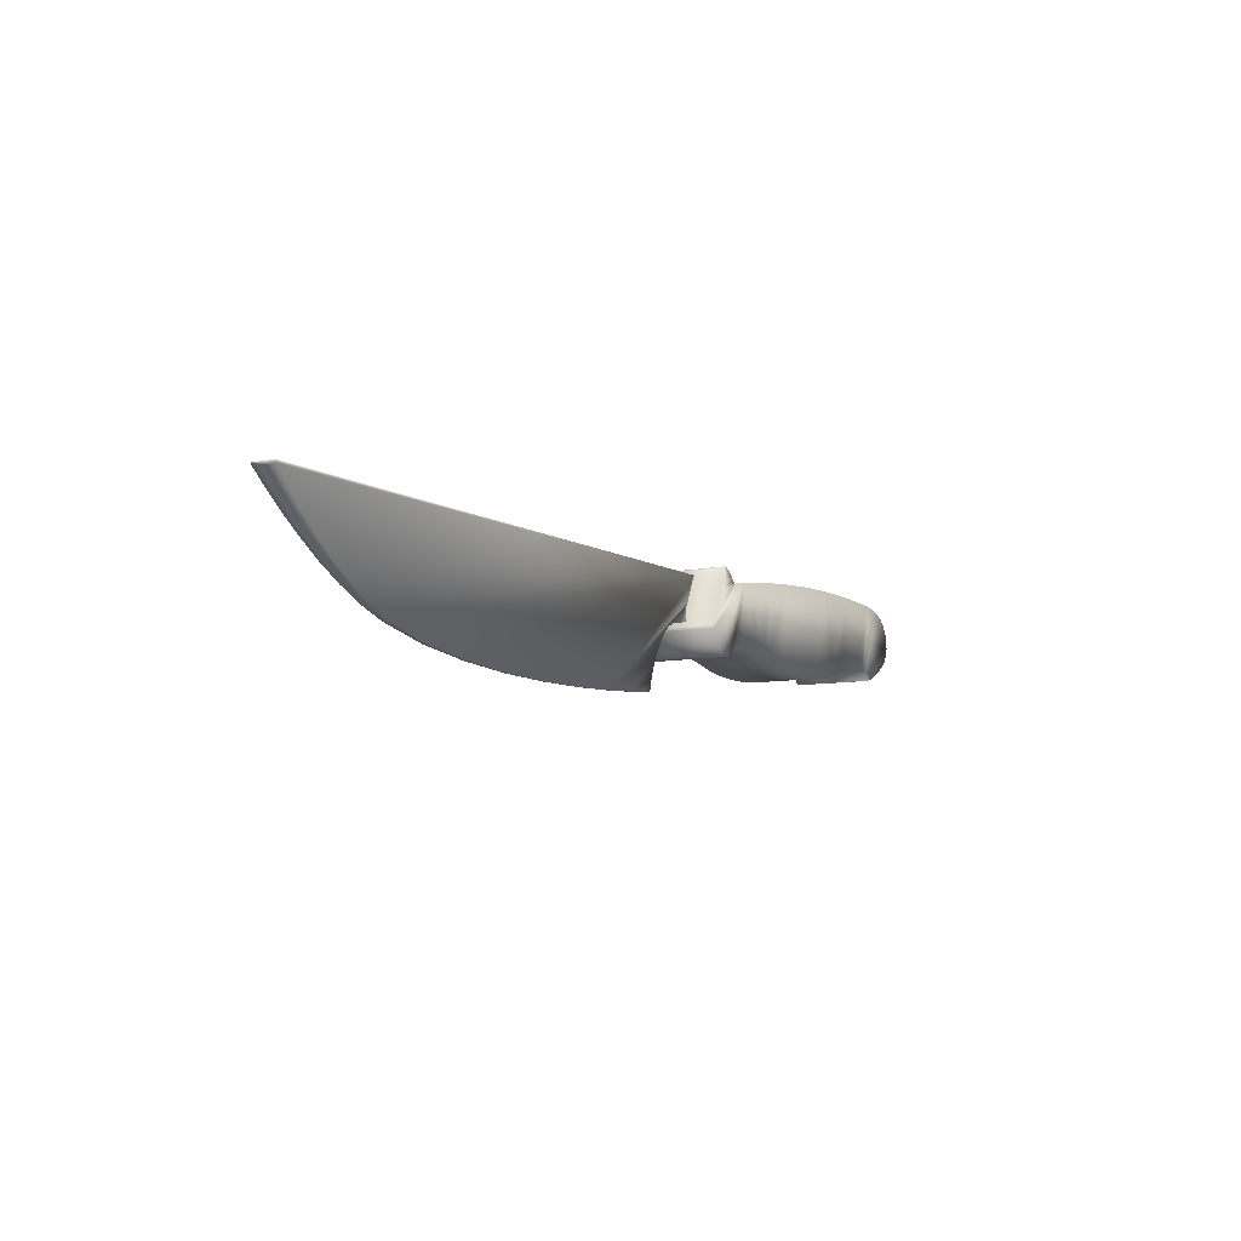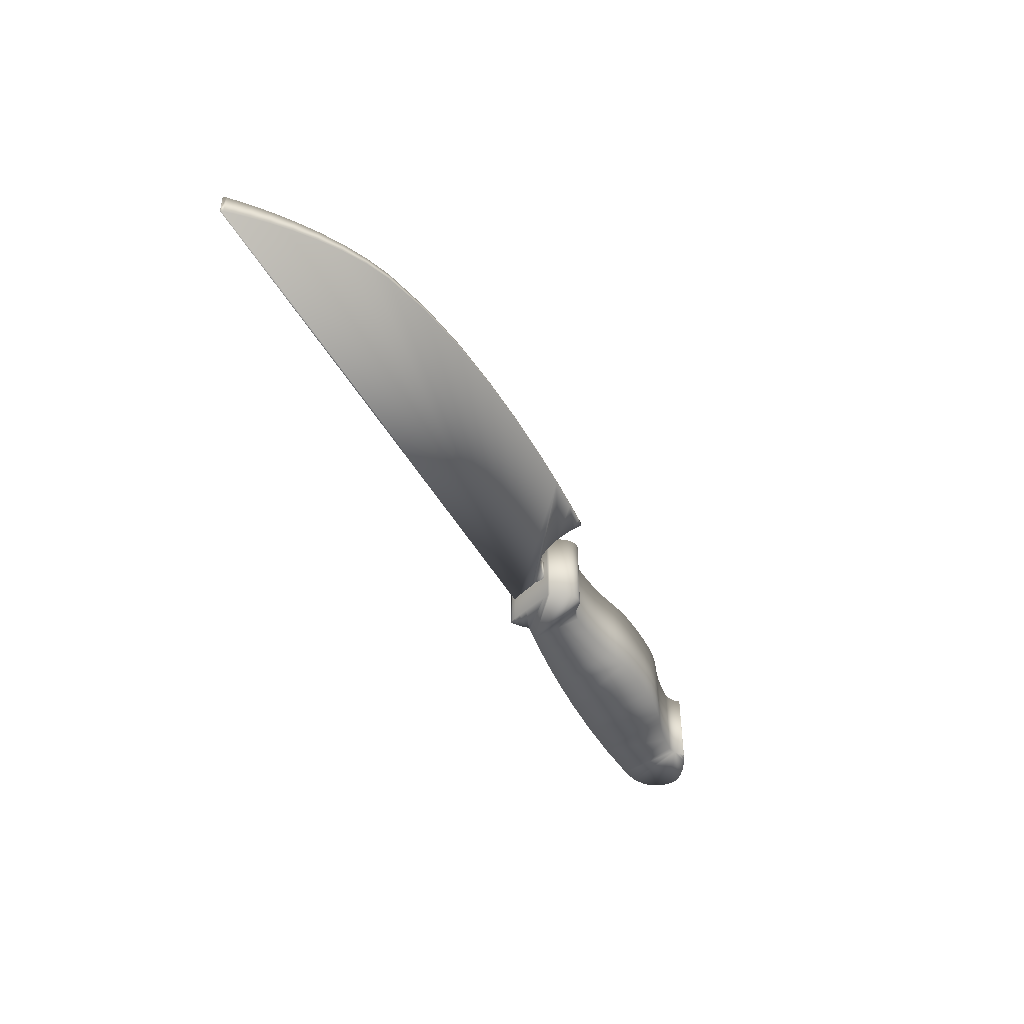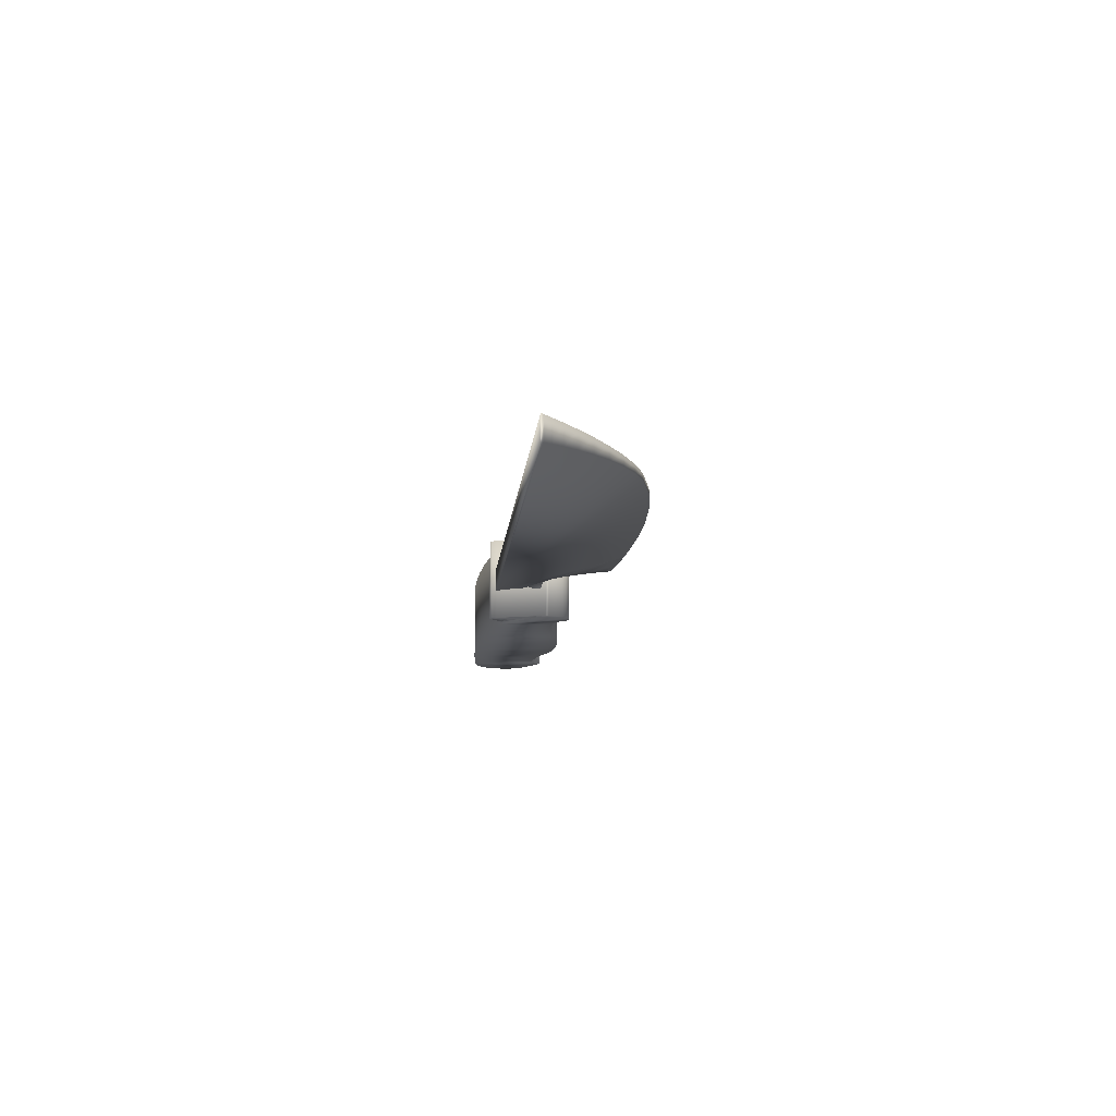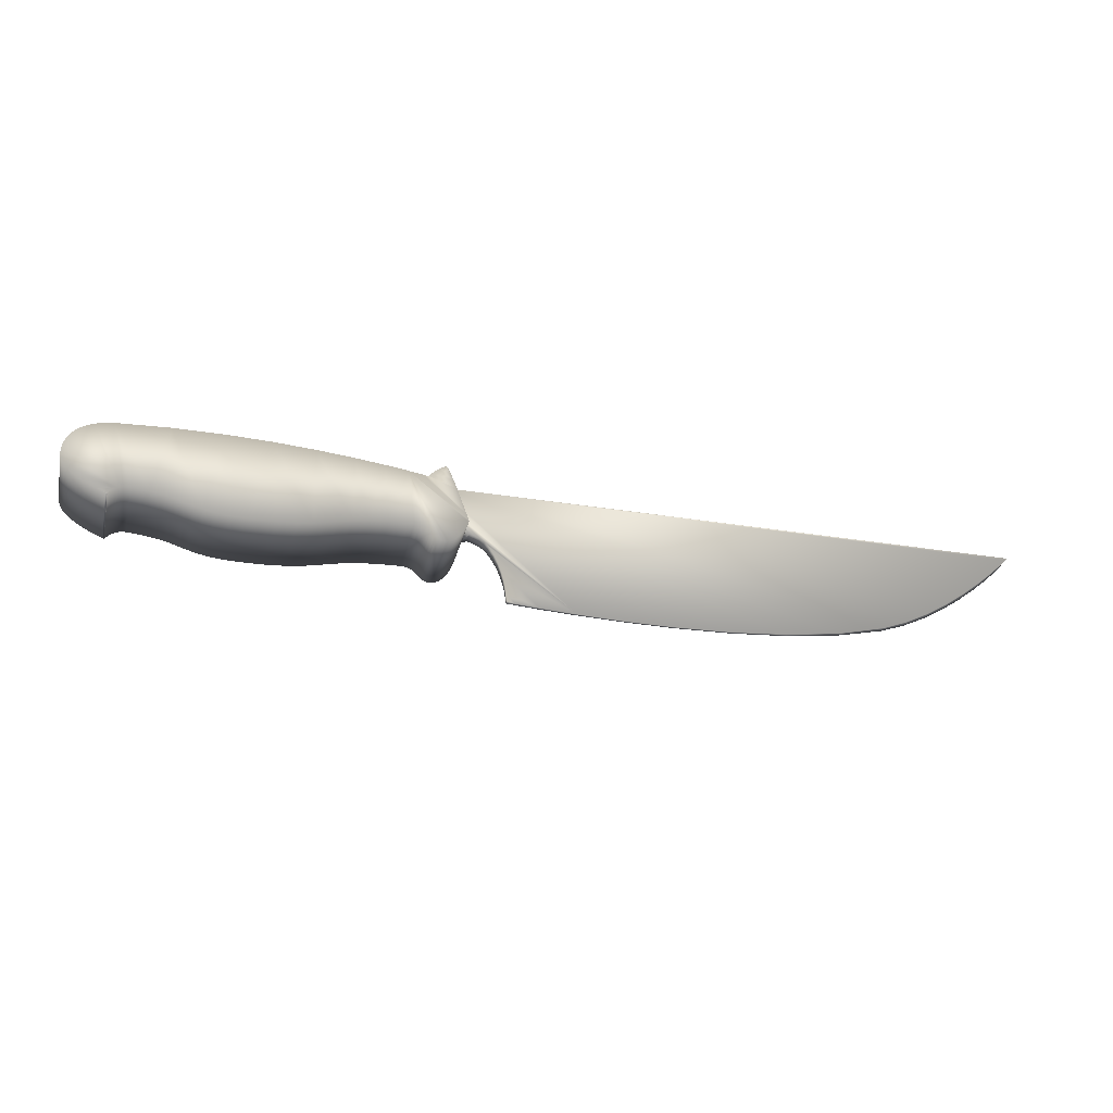
<metadata>
{"format":"obj","ext":"obj","renderer":"f3d","projection":"perspective","resolution":1024,"background":"white","views":[{"elev":-7.8,"azim":-58.9,"up":"+Y"},{"elev":-44.8,"azim":-63.1,"up":"+Z"},{"elev":-11.7,"azim":-95.1,"up":"+Z"},{"elev":-30.4,"azim":166.6,"up":"+Y"}]}
</metadata>
<code>
v 0.8733 0.1328 0.07609
v 0.8752 0.09957 0.07609
v 0.604 0.09869 0.07609
v 0.6031 0.09877 0.07609
v 0.6009 0.0989 0.07609
v 0.5974 0.09891 0.07609
v 0.5931 0.09864 0.07609
v 0.5883 0.09792 0.07212
v 0.5831 0.0966 0.072
v 0.578 0.09449 0.07182
v 0.5732 0.09145 0.07157
v 0.5689 0.0873 0.07122
v 0.5634 0.07934 0.07054
v 0.559 0.07098 0.06983
v 0.5557 0.06258 0.06912
v 0.5533 0.05449 0.06843
v 0.5516 0.04707 0.0678
v 0.5505 0.04069 0.06726
v 0.55 0.03569 0.06684
v 0.5497 0.03242 0.06656
v 0.5497 0.03126 0.06646
v 0.5409 0.03052 0.0664
v 0.5167 0.02881 0.06625
v 0.4801 0.02684 0.06609
v 0.4339 0.02533 0.06596
v 0.3814 0.025 0.06593
v 0.3253 0.02658 0.06606
v 0.2688 0.0308 0.06642
v 0.2148 0.03837 0.06706
v 0.1663 0.05001 0.06805
v 0.1412 0.05957 0.06886
v 0.1175 0.07164 0.06989
v 0.09552 0.08524 0.07104
v 0.07576 0.09941 0.07224
v 0.05863 0.1132 0.07341
v 0.04456 0.1256 0.07446
v 0.03398 0.1356 0.07531
v 0.02732 0.1424 0.07589
v 0.025 0.1448 0.07609
v 0.6202 0.1442 0.07609
v 0.6193 0.1293 0.07609
v 0.8733 0.1328 0.05369
v 0.8752 0.09957 0.05369
v 0.604 0.09869 0.05369
v 0.6031 0.09877 0.05369
v 0.6009 0.0989 0.05369
v 0.5974 0.09891 0.05369
v 0.5931 0.09864 0.05369
v 0.5883 0.09792 0.05767
v 0.5831 0.0966 0.05779
v 0.578 0.09449 0.05797
v 0.5732 0.09145 0.05822
v 0.5689 0.0873 0.05858
v 0.5634 0.07934 0.05925
v 0.559 0.07098 0.05996
v 0.5557 0.06258 0.06067
v 0.5533 0.05449 0.06136
v 0.5516 0.04707 0.06199
v 0.5505 0.04069 0.06253
v 0.55 0.03569 0.06295
v 0.5497 0.03242 0.06323
v 0.5497 0.03126 0.06333
v 0.5409 0.03052 0.06339
v 0.5167 0.02881 0.06354
v 0.4801 0.02684 0.0637
v 0.4339 0.02533 0.06383
v 0.3814 0.025 0.06386
v 0.3253 0.02658 0.06373
v 0.2688 0.0308 0.06337
v 0.2148 0.03837 0.06273
v 0.1663 0.05001 0.06174
v 0.1412 0.05957 0.06093
v 0.1175 0.07164 0.0599
v 0.09552 0.08524 0.05875
v 0.07576 0.09941 0.05755
v 0.05863 0.1132 0.05638
v 0.04456 0.1256 0.05533
v 0.03398 0.1356 0.05448
v 0.02732 0.1424 0.0539
v 0.025 0.1448 0.05369
v 0.6202 0.1442 0.05369
v 0.6193 0.1293 0.05369
v 0.5946 0.09225 0.1067
v 0.5953 0.09428 0.1067
v 0.5972 0.0997 0.1067
v 0.6 0.1075 0.1067
v 0.6034 0.1168 0.1067
v 0.6071 0.1266 0.1067
v 0.6107 0.1358 0.1067
v 0.6139 0.1435 0.1067
v 0.6165 0.1487 0.1067
v 0.6181 0.1505 0.1067
v 0.6206 0.1495 0.1067
v 0.6233 0.1479 0.1067
v 0.6259 0.146 0.1067
v 0.6284 0.1439 0.1067
v 0.6306 0.1418 0.1067
v 0.6325 0.1399 0.1067
v 0.634 0.1383 0.1067
v 0.635 0.1373 0.1067
v 0.6354 0.1369 0.1067
v 0.6403 0.1378 0.1067
v 0.6546 0.1401 0.1067
v 0.6771 0.1432 0.1067
v 0.7068 0.1468 0.1067
v 0.7429 0.1502 0.1067
v 0.7842 0.1528 0.1067
v 0.8297 0.1543 0.1067
v 0.8785 0.154 0.1067
v 0.9295 0.1514 0.1067
v 0.9395 0.1501 0.1067
v 0.9482 0.1479 0.1067
v 0.9556 0.1448 0.1067
v 0.9617 0.1408 0.1067
v 0.9667 0.1362 0.1067
v 0.9704 0.1308 0.1067
v 0.973 0.1248 0.1067
v 0.9746 0.1183 0.1067
v 0.975 0.1114 0.1067
v 0.9733 0.1045 0.1067
v 0.969 0.09813 0.1067
v 0.9628 0.09229 0.1067
v 0.9555 0.0871 0.1067
v 0.9478 0.08264 0.1067
v 0.9405 0.07902 0.1067
v 0.9344 0.07631 0.1067
v 0.9301 0.07462 0.1067
v 0.9286 0.07404 0.1067
v 0.9283 0.07441 0.1067
v 0.9275 0.07539 0.1067
v 0.9262 0.0768 0.1067
v 0.9244 0.07846 0.1067
v 0.9222 0.08018 0.1067
v 0.9195 0.08179 0.1067
v 0.9165 0.08309 0.1067
v 0.9131 0.08391 0.1067
v 0.9094 0.08406 0.1067
v 0.892 0.08245 0.1067
v 0.8785 0.08028 0.1067
v 0.868 0.07775 0.1067
v 0.8591 0.07504 0.1067
v 0.8508 0.07237 0.1067
v 0.8418 0.06991 0.1067
v 0.8311 0.06788 0.1067
v 0.8173 0.06646 0.1067
v 0.7995 0.06585 0.1067
v 0.7748 0.06623 0.1067
v 0.7558 0.06759 0.1067
v 0.7409 0.06965 0.1067
v 0.7284 0.07217 0.1067
v 0.7168 0.07487 0.1067
v 0.7044 0.07749 0.1067
v 0.6896 0.07977 0.1067
v 0.6709 0.08144 0.1067
v 0.6465 0.08224 0.1067
v 0.6409 0.08169 0.1067
v 0.6366 0.08014 0.1067
v 0.6332 0.0779 0.1067
v 0.6304 0.07528 0.1067
v 0.6279 0.07261 0.1067
v 0.6254 0.0702 0.1067
v 0.6225 0.06836 0.1067
v 0.6191 0.06741 0.1067
v 0.6146 0.06767 0.1067
v 0.6104 0.0692 0.1067
v 0.6066 0.07183 0.1067
v 0.6034 0.07521 0.1067
v 0.6007 0.079 0.1067
v 0.5985 0.08286 0.1067
v 0.5968 0.08646 0.1067
v 0.5956 0.08945 0.1067
v 0.5948 0.0915 0.1067
v 0.5946 0.09225 0.025
v 0.5953 0.09428 0.025
v 0.5972 0.0997 0.025
v 0.6 0.1075 0.025
v 0.6034 0.1168 0.025
v 0.6071 0.1266 0.025
v 0.6107 0.1358 0.025
v 0.6139 0.1435 0.025
v 0.6165 0.1487 0.025
v 0.6181 0.1505 0.025
v 0.6206 0.1495 0.025
v 0.6233 0.1479 0.025
v 0.6259 0.146 0.025
v 0.6284 0.1439 0.025
v 0.6306 0.1418 0.025
v 0.6325 0.1399 0.025
v 0.634 0.1383 0.025
v 0.635 0.1373 0.025
v 0.6354 0.1369 0.025
v 0.6403 0.1378 0.025
v 0.6546 0.1401 0.025
v 0.6771 0.1432 0.025
v 0.7068 0.1468 0.025
v 0.7429 0.1502 0.025
v 0.7842 0.1528 0.025
v 0.8297 0.1543 0.025
v 0.8785 0.154 0.025
v 0.9295 0.1514 0.025
v 0.9395 0.1501 0.025
v 0.9482 0.1479 0.025
v 0.9556 0.1448 0.025
v 0.9617 0.1408 0.025
v 0.9667 0.1362 0.025
v 0.9704 0.1308 0.025
v 0.973 0.1248 0.025
v 0.9746 0.1183 0.025
v 0.975 0.1114 0.025
v 0.9733 0.1045 0.025
v 0.969 0.09813 0.025
v 0.9628 0.09229 0.025
v 0.9555 0.0871 0.025
v 0.9478 0.08264 0.025
v 0.9405 0.07902 0.025
v 0.9344 0.07631 0.025
v 0.9301 0.07462 0.025
v 0.9286 0.07404 0.025
v 0.9283 0.07441 0.025
v 0.9275 0.07539 0.025
v 0.9262 0.0768 0.025
v 0.9244 0.07846 0.025
v 0.9222 0.08018 0.025
v 0.9195 0.08179 0.025
v 0.9165 0.08309 0.025
v 0.9131 0.08391 0.025
v 0.9094 0.08406 0.025
v 0.892 0.08245 0.025
v 0.8785 0.08028 0.025
v 0.868 0.07775 0.025
v 0.8591 0.07504 0.025
v 0.8508 0.07237 0.025
v 0.8418 0.06991 0.025
v 0.8311 0.06788 0.025
v 0.8173 0.06646 0.025
v 0.7995 0.06585 0.025
v 0.7748 0.06623 0.025
v 0.7558 0.06759 0.025
v 0.7409 0.06965 0.025
v 0.7284 0.07217 0.025
v 0.7168 0.07487 0.025
v 0.7044 0.07749 0.025
v 0.6896 0.07977 0.025
v 0.6709 0.08144 0.025
v 0.6465 0.08224 0.025
v 0.6409 0.08169 0.025
v 0.6366 0.08014 0.025
v 0.6332 0.0779 0.025
v 0.6304 0.07528 0.025
v 0.6279 0.07261 0.025
v 0.6254 0.0702 0.025
v 0.6225 0.06836 0.025
v 0.6191 0.06741 0.025
v 0.6146 0.06767 0.025
v 0.6104 0.0692 0.025
v 0.6066 0.07183 0.025
v 0.6034 0.07521 0.025
v 0.6007 0.079 0.025
v 0.5985 0.08286 0.025
v 0.5968 0.08646 0.025
v 0.5956 0.08945 0.025
v 0.5948 0.0915 0.025
f 40 39 38
f 40 38 37
f 40 37 36
f 40 36 35
f 40 35 34
f 40 34 33
f 40 33 32
f 40 32 31
f 40 31 30
f 40 30 29
f 40 29 28
f 40 28 27
f 40 27 26
f 40 26 25
f 40 25 24
f 41 40 24
f 3 2 1
f 3 1 41
f 22 21 20
f 22 20 19
f 4 3 41
f 5 4 41
f 6 5 41
f 22 19 18
f 7 6 41
f 23 22 18
f 23 18 17
f 23 17 16
f 8 7 41
f 23 16 15
f 24 23 15
f 24 15 14
f 24 14 13
f 9 8 41
f 24 13 12
f 10 9 41
f 24 12 11
f 41 24 11
f 10 41 11
f 1 2 43
f 1 43 42
f 2 3 44
f 2 44 43
f 3 4 45
f 3 45 44
f 4 5 46
f 4 46 45
f 5 6 47
f 5 47 46
f 6 7 48
f 6 48 47
f 7 8 49
f 7 49 48
f 8 9 50
f 8 50 49
f 9 10 51
f 9 51 50
f 10 11 52
f 10 52 51
f 11 12 53
f 11 53 52
f 12 13 54
f 12 54 53
f 13 14 55
f 13 55 54
f 14 15 56
f 14 56 55
f 15 16 57
f 15 57 56
f 16 17 58
f 16 58 57
f 17 18 59
f 17 59 58
f 18 19 60
f 18 60 59
f 19 20 61
f 19 61 60
f 20 21 62
f 20 62 61
f 21 22 63
f 21 63 62
f 22 23 64
f 22 64 63
f 23 24 65
f 23 65 64
f 24 25 66
f 24 66 65
f 25 26 67
f 25 67 66
f 26 27 68
f 26 68 67
f 27 28 69
f 27 69 68
f 28 29 70
f 28 70 69
f 29 30 71
f 29 71 70
f 30 31 72
f 30 72 71
f 31 32 73
f 31 73 72
f 32 33 74
f 32 74 73
f 33 34 75
f 33 75 74
f 34 35 76
f 34 76 75
f 35 36 77
f 35 77 76
f 36 37 78
f 36 78 77
f 37 38 79
f 37 79 78
f 38 39 80
f 38 80 79
f 39 40 81
f 39 81 80
f 40 41 82
f 40 82 81
f 41 1 42
f 41 42 82
f 79 80 81
f 78 79 81
f 77 78 81
f 76 77 81
f 75 76 81
f 74 75 81
f 73 74 81
f 72 73 81
f 71 72 81
f 70 71 81
f 69 70 81
f 68 69 81
f 67 68 81
f 66 67 81
f 65 66 81
f 65 81 82
f 42 43 44
f 82 42 44
f 61 62 63
f 60 61 63
f 82 44 45
f 82 45 46
f 82 46 47
f 59 60 63
f 82 47 48
f 59 63 64
f 58 59 64
f 57 58 64
f 82 48 49
f 56 57 64
f 56 64 65
f 55 56 65
f 54 55 65
f 82 49 50
f 53 54 65
f 82 50 51
f 52 53 65
f 52 65 82
f 52 82 51
f 129 128 127
f 93 92 91
f 130 129 127
f 93 91 90
f 94 93 90
f 95 94 90
f 95 90 89
f 96 95 89
f 97 96 89
f 98 97 89
f 98 89 88
f 99 98 88
f 100 99 88
f 101 100 88
f 101 88 87
f 101 87 86
f 130 127 126
f 131 130 126
f 132 131 126
f 84 83 172
f 132 126 125
f 133 132 125
f 101 86 85
f 102 101 85
f 103 102 85
f 103 85 84
f 103 84 172
f 103 172 171
f 103 171 170
f 103 170 169
f 103 169 168
f 103 168 167
f 103 167 166
f 103 166 165
f 103 165 164
f 103 164 163
f 103 163 162
f 103 162 161
f 103 161 160
f 103 160 159
f 103 159 158
f 103 158 157
f 103 157 156
f 103 156 155
f 103 155 154
f 104 103 154
f 104 154 153
f 105 104 153
f 105 153 152
f 106 105 152
f 106 152 151
f 106 151 150
f 106 150 149
f 107 106 149
f 107 149 148
f 107 148 147
f 107 147 146
f 108 107 146
f 108 146 145
f 108 145 144
f 108 144 143
f 109 108 143
f 109 143 142
f 109 142 141
f 109 141 140
f 109 140 139
f 109 139 138
f 110 109 138
f 110 138 137
f 110 137 136
f 110 136 135
f 111 110 135
f 112 111 135
f 112 135 134
f 113 112 134
f 114 113 134
f 115 114 134
f 116 115 134
f 117 116 134
f 118 117 134
f 119 118 134
f 120 119 134
f 121 120 134
f 122 121 134
f 123 122 134
f 124 123 134
f 125 124 134
f 133 125 134
f 83 84 174
f 83 174 173
f 84 85 175
f 84 175 174
f 85 86 176
f 85 176 175
f 86 87 177
f 86 177 176
f 87 88 178
f 87 178 177
f 88 89 179
f 88 179 178
f 89 90 180
f 89 180 179
f 90 91 181
f 90 181 180
f 91 92 182
f 91 182 181
f 92 93 183
f 92 183 182
f 93 94 184
f 93 184 183
f 94 95 185
f 94 185 184
f 95 96 186
f 95 186 185
f 96 97 187
f 96 187 186
f 97 98 188
f 97 188 187
f 98 99 189
f 98 189 188
f 99 100 190
f 99 190 189
f 100 101 191
f 100 191 190
f 101 102 192
f 101 192 191
f 102 103 193
f 102 193 192
f 103 104 194
f 103 194 193
f 104 105 195
f 104 195 194
f 105 106 196
f 105 196 195
f 106 107 197
f 106 197 196
f 107 108 198
f 107 198 197
f 108 109 199
f 108 199 198
f 109 110 200
f 109 200 199
f 110 111 201
f 110 201 200
f 111 112 202
f 111 202 201
f 112 113 203
f 112 203 202
f 113 114 204
f 113 204 203
f 114 115 205
f 114 205 204
f 115 116 206
f 115 206 205
f 116 117 207
f 116 207 206
f 117 118 208
f 117 208 207
f 118 119 209
f 118 209 208
f 119 120 210
f 119 210 209
f 120 121 211
f 120 211 210
f 121 122 212
f 121 212 211
f 122 123 213
f 122 213 212
f 123 124 214
f 123 214 213
f 124 125 215
f 124 215 214
f 125 126 216
f 125 216 215
f 126 127 217
f 126 217 216
f 127 128 218
f 127 218 217
f 128 129 219
f 128 219 218
f 129 130 220
f 129 220 219
f 130 131 221
f 130 221 220
f 131 132 222
f 131 222 221
f 132 133 223
f 132 223 222
f 133 134 224
f 133 224 223
f 134 135 225
f 134 225 224
f 135 136 226
f 135 226 225
f 136 137 227
f 136 227 226
f 137 138 228
f 137 228 227
f 138 139 229
f 138 229 228
f 139 140 230
f 139 230 229
f 140 141 231
f 140 231 230
f 141 142 232
f 141 232 231
f 142 143 233
f 142 233 232
f 143 144 234
f 143 234 233
f 144 145 235
f 144 235 234
f 145 146 236
f 145 236 235
f 146 147 237
f 146 237 236
f 147 148 238
f 147 238 237
f 148 149 239
f 148 239 238
f 149 150 240
f 149 240 239
f 150 151 241
f 150 241 240
f 151 152 242
f 151 242 241
f 152 153 243
f 152 243 242
f 153 154 244
f 153 244 243
f 154 155 245
f 154 245 244
f 155 156 246
f 155 246 245
f 156 157 247
f 156 247 246
f 157 158 248
f 157 248 247
f 158 159 249
f 158 249 248
f 159 160 250
f 159 250 249
f 160 161 251
f 160 251 250
f 161 162 252
f 161 252 251
f 162 163 253
f 162 253 252
f 163 164 254
f 163 254 253
f 164 165 255
f 164 255 254
f 165 166 256
f 165 256 255
f 166 167 257
f 166 257 256
f 167 168 258
f 167 258 257
f 168 169 259
f 168 259 258
f 169 170 260
f 169 260 259
f 170 171 261
f 170 261 260
f 171 172 262
f 171 262 261
f 172 83 173
f 172 173 262
f 217 218 219
f 181 182 183
f 217 219 220
f 180 181 183
f 180 183 184
f 180 184 185
f 179 180 185
f 179 185 186
f 179 186 187
f 179 187 188
f 178 179 188
f 178 188 189
f 178 189 190
f 178 190 191
f 177 178 191
f 176 177 191
f 216 217 220
f 216 220 221
f 216 221 222
f 262 173 174
f 215 216 222
f 215 222 223
f 175 176 191
f 175 191 192
f 175 192 193
f 174 175 193
f 262 174 193
f 261 262 193
f 260 261 193
f 259 260 193
f 258 259 193
f 257 258 193
f 256 257 193
f 255 256 193
f 254 255 193
f 253 254 193
f 252 253 193
f 251 252 193
f 250 251 193
f 249 250 193
f 248 249 193
f 247 248 193
f 246 247 193
f 245 246 193
f 244 245 193
f 244 193 194
f 243 244 194
f 243 194 195
f 242 243 195
f 242 195 196
f 241 242 196
f 240 241 196
f 239 240 196
f 239 196 197
f 238 239 197
f 237 238 197
f 236 237 197
f 236 197 198
f 235 236 198
f 234 235 198
f 233 234 198
f 233 198 199
f 232 233 199
f 231 232 199
f 230 231 199
f 229 230 199
f 228 229 199
f 228 199 200
f 227 228 200
f 226 227 200
f 225 226 200
f 225 200 201
f 225 201 202
f 224 225 202
f 224 202 203
f 224 203 204
f 224 204 205
f 224 205 206
f 224 206 207
f 224 207 208
f 224 208 209
f 224 209 210
f 224 210 211
f 224 211 212
f 224 212 213
f 224 213 214
f 224 214 215
f 224 215 223

</code>
